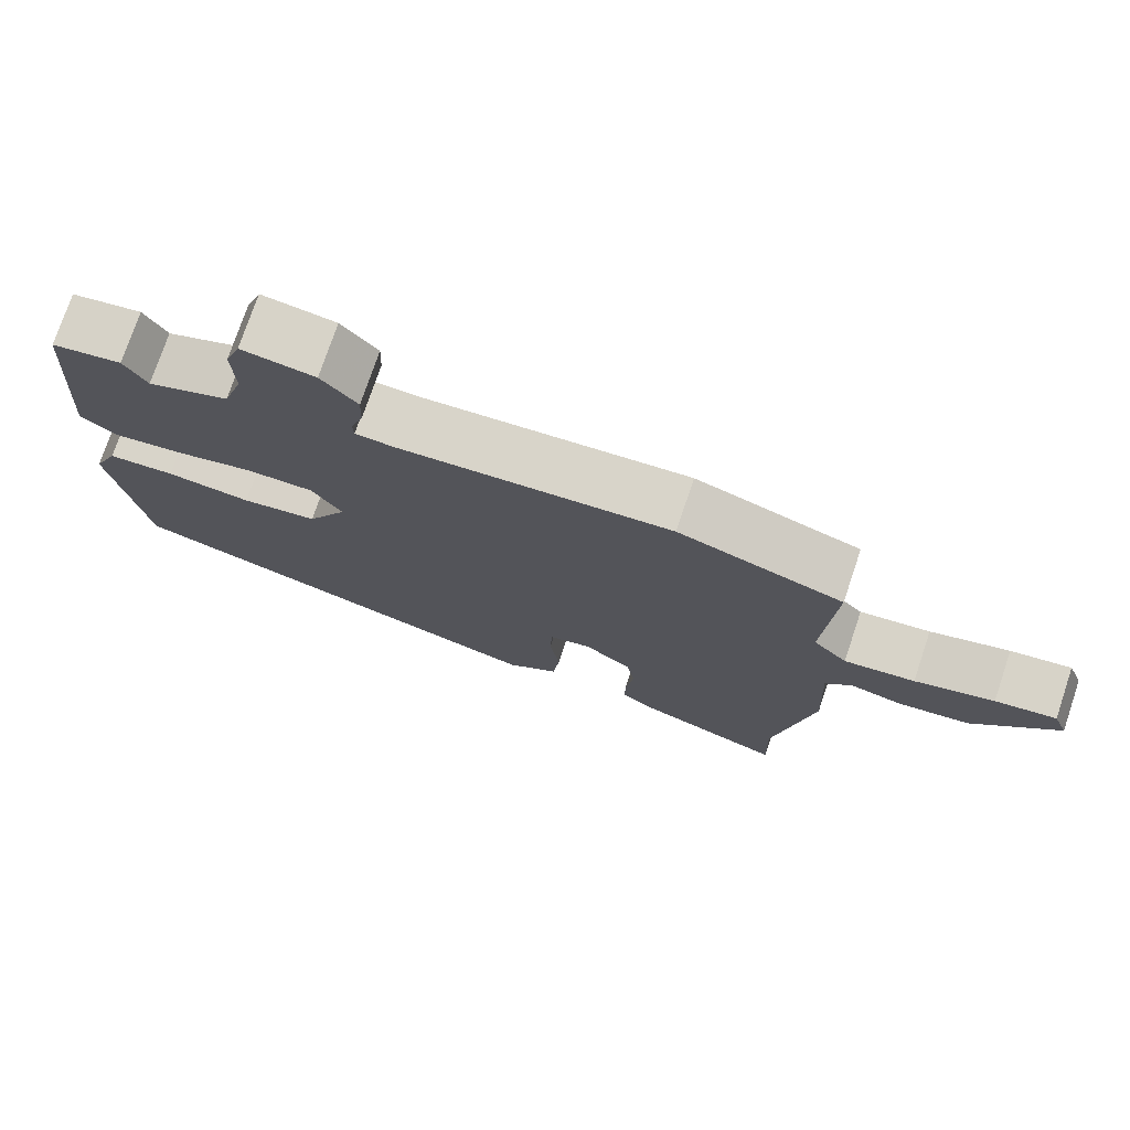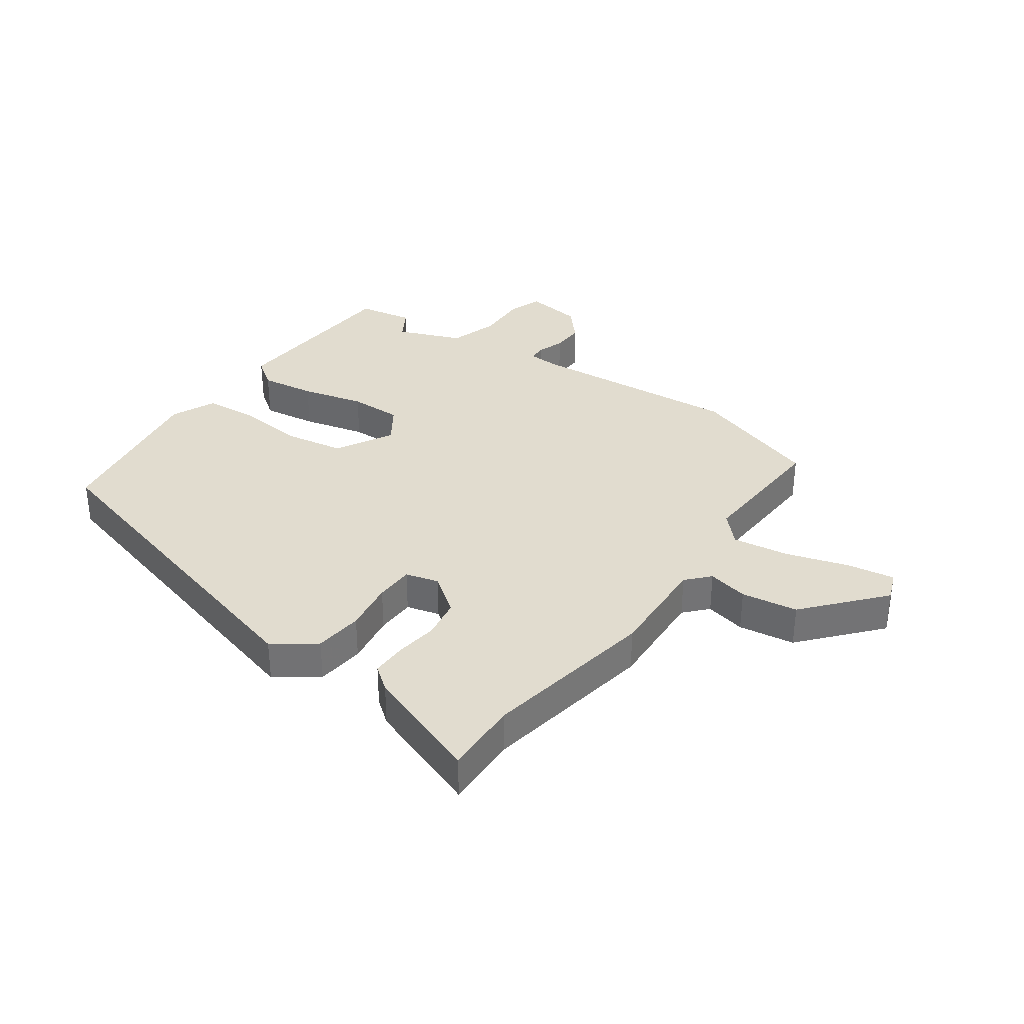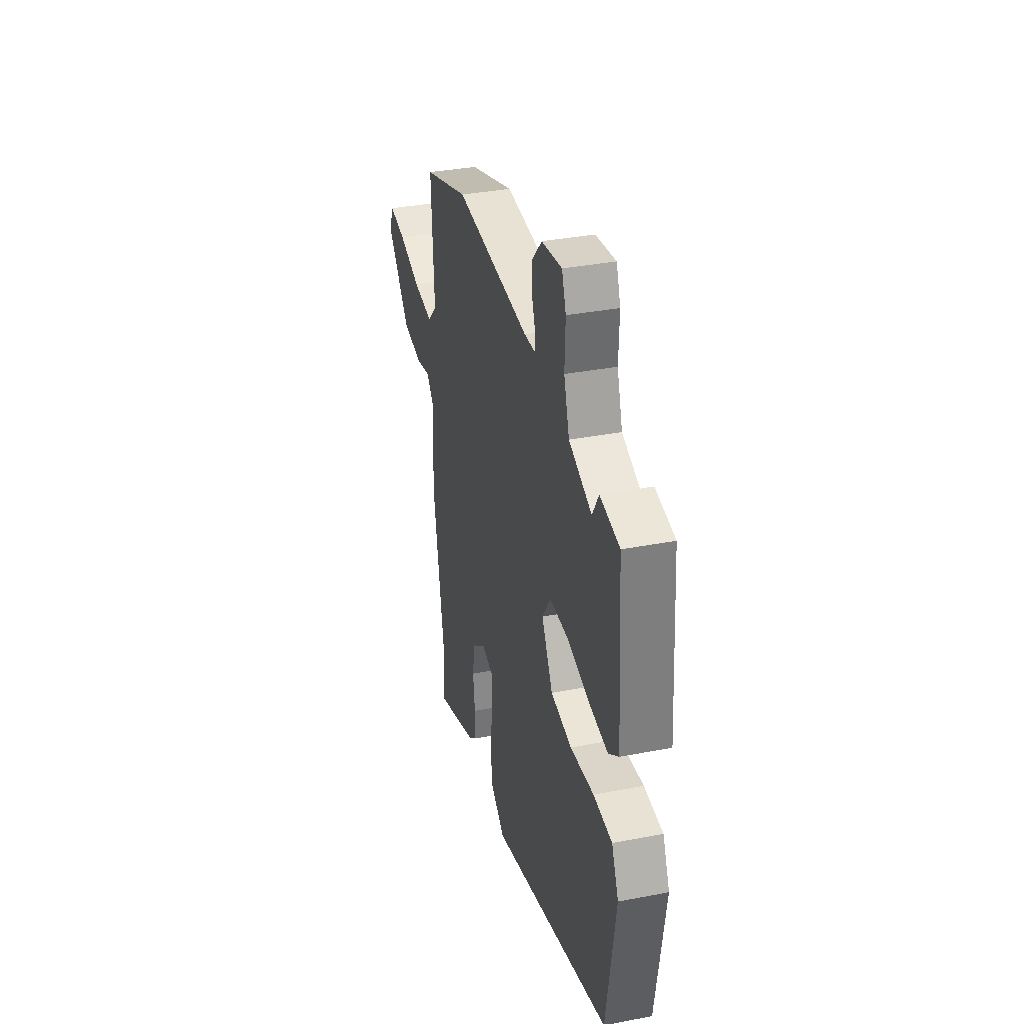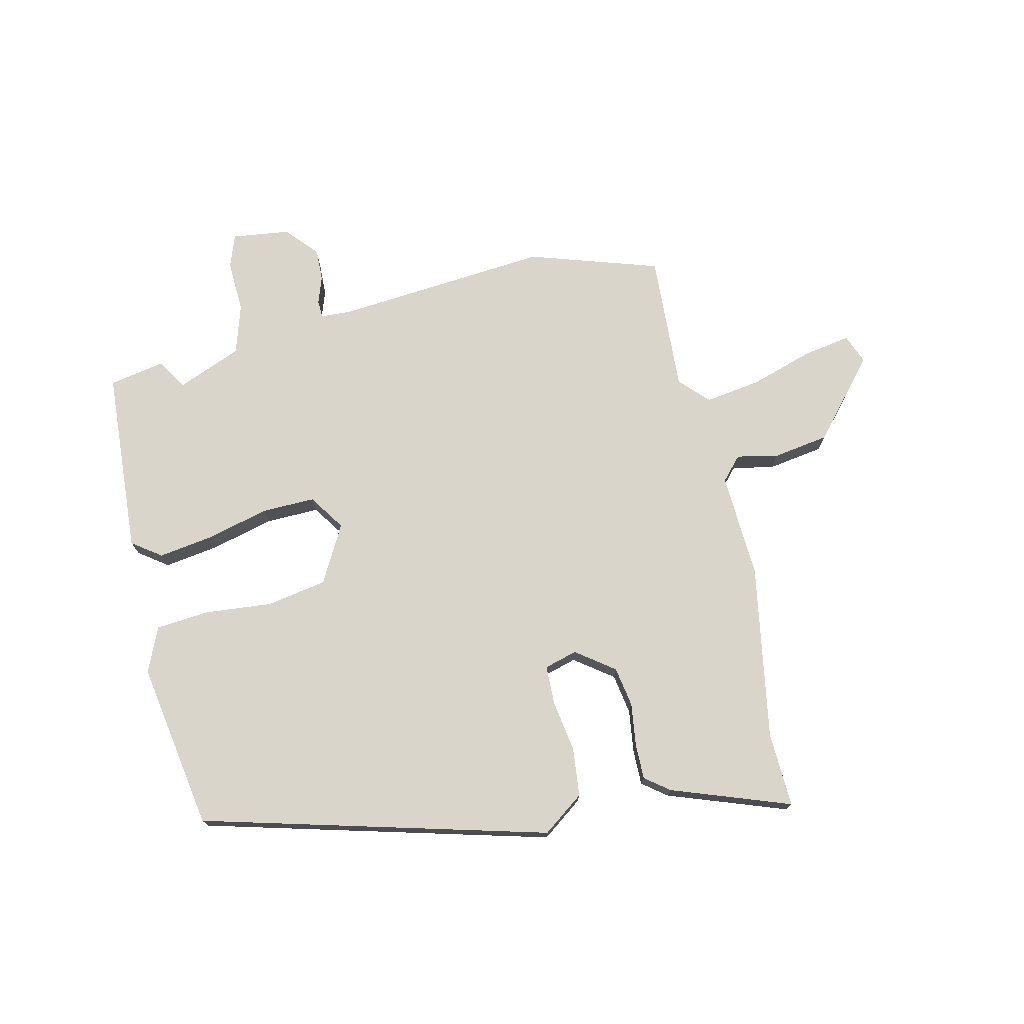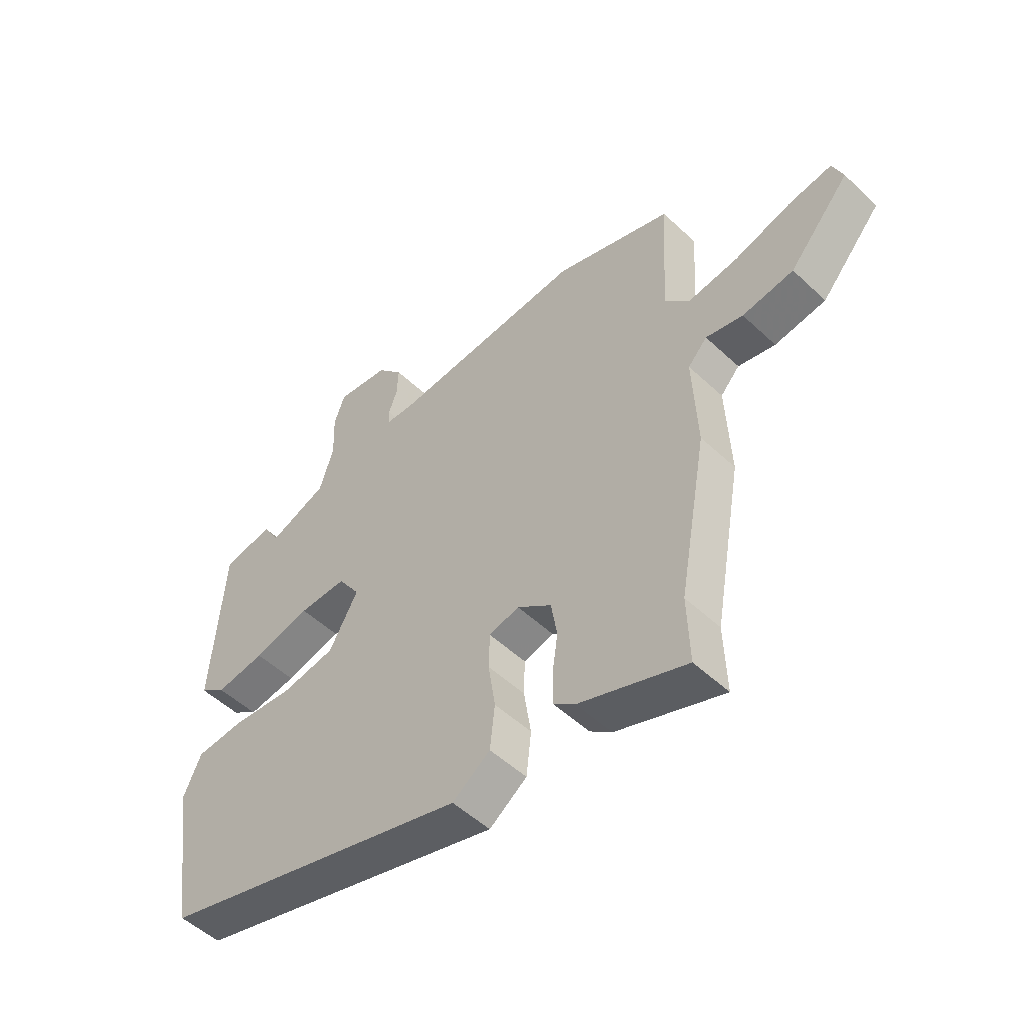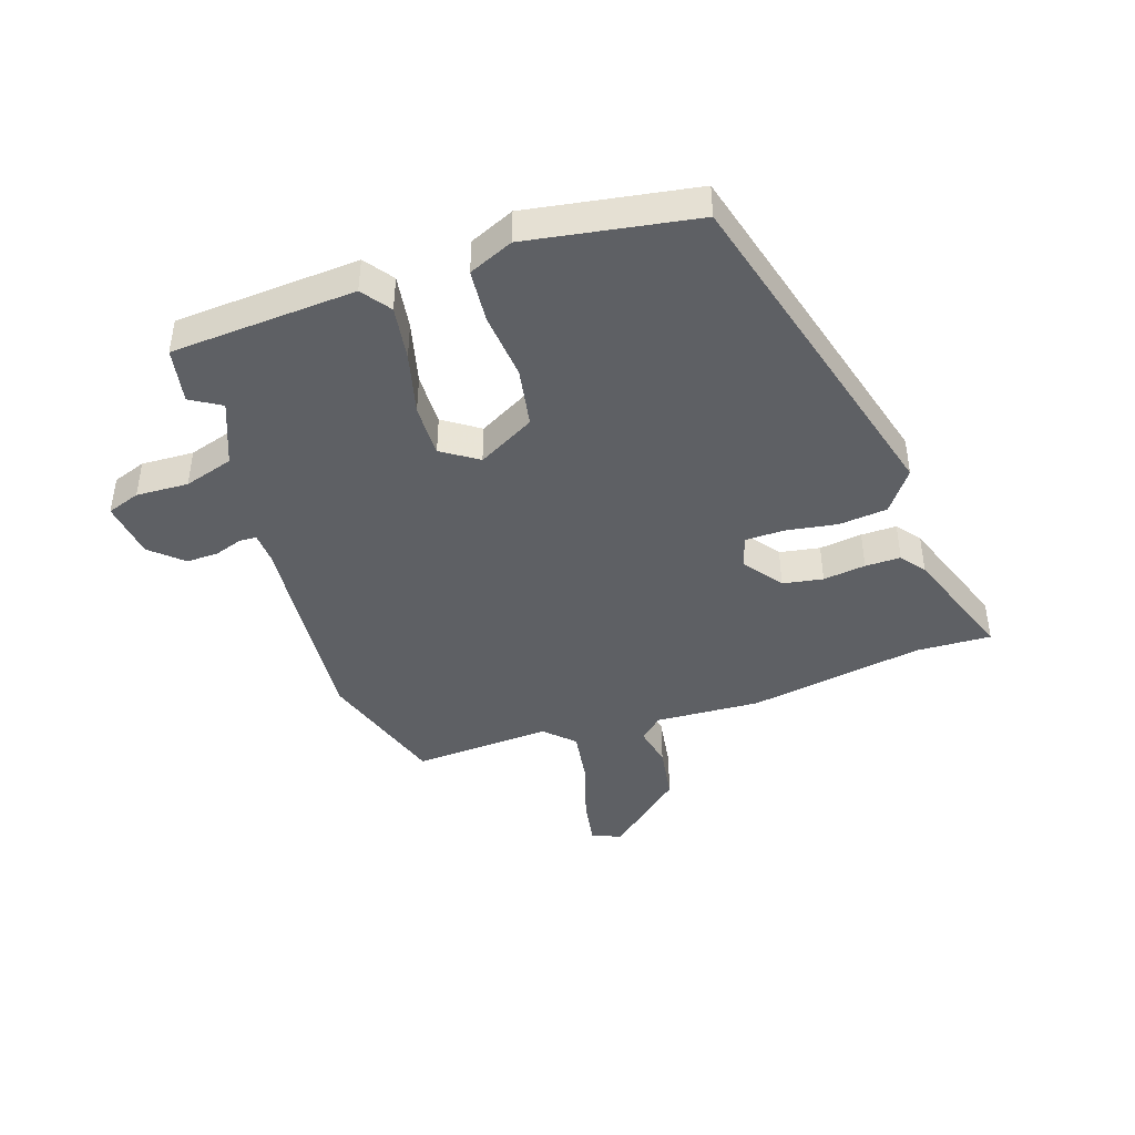
<metadata>
{"format":"obj","ext":"obj","renderer":"f3d","projection":"perspective","resolution":1024,"background":"white","views":[{"elev":75.2,"azim":-161.4,"up":"+Z"},{"elev":34.4,"azim":-144.8,"up":"+Y"},{"elev":35.1,"azim":75.6,"up":"+Z"},{"elev":74.3,"azim":166.6,"up":"+Y"},{"elev":-51.4,"azim":-135.5,"up":"+Z"},{"elev":-42.9,"azim":108.1,"up":"+Y"}]}
</metadata>
<code>
v -0.522 0.07 0.493
v -0.306 0.07 0.564
v 0.05 0.07 0.536
v 0.102 0.07 0.539
v 0.103 0.07 0.568
v 0.087 0.07 0.613
v 0.085 0.07 0.667
v 0.132 0.07 0.72
v 0.228 0.07 0.733
v 0.248 0.07 0.678
v 0.245 0.07 0.591
v 0.271 0.07 0.509
v 0.379 0.07 0.466
v 0.409 0.07 0.517
v 0.502 0.07 0.5
v 0.524 0.07 0.193
v 0.476 0.07 0.158
v 0.385 0.07 0.171
v 0.28 0.07 0.197
v 0.192 0.07 0.198
v 0.152 0.07 0.138
v 0.205 0.07 0.043
v 0.305 0.07 0.026
v 0.417 0.07 0.037
v 0.506 0.07 0.03
v 0.539 0.07 -0.044
v 0.495 0.07 -0.323
v -0.079 0.07 -0.481
v -0.148 0.07 -0.431
v -0.157 0.07 -0.35
v -0.144 0.07 -0.264
v -0.146 0.07 -0.199
v -0.201 0.07 -0.184
v -0.264 0.07 -0.231
v -0.275 0.07 -0.298
v -0.265 0.07 -0.369
v -0.264 0.07 -0.428
v -0.304 0.07 -0.459
v -0.501 0.07 -0.531
v -0.497 0.07 -0.406
v -0.549 0.07 -0.115
v -0.541 0.07 0.06
v -0.576 0.07 0.098
v -0.644 0.07 0.083
v -0.738 0.07 0.097
v -0.849 0.07 0.224
v -0.83 0.07 0.273
v -0.75 0.07 0.26
v -0.646 0.07 0.228
v -0.553 0.07 0.215
v -0.508 0.07 0.262
v -0.522 0 0.493
v -0.306 0 0.564
v 0.05 0 0.536
v 0.102 0 0.539
v 0.103 0 0.568
v 0.087 0 0.613
v 0.085 0 0.667
v 0.132 0 0.72
v 0.228 0 0.733
v 0.248 0 0.678
v 0.245 0 0.591
v 0.271 0 0.509
v 0.379 0 0.466
v 0.409 0 0.517
v 0.502 0 0.5
v 0.524 0 0.193
v 0.476 0 0.158
v 0.385 0 0.171
v 0.28 0 0.197
v 0.192 0 0.198
v 0.152 0 0.138
v 0.205 0 0.043
v 0.305 0 0.026
v 0.417 0 0.037
v 0.506 0 0.03
v 0.539 0 -0.044
v 0.495 0 -0.323
v -0.079 0 -0.481
v -0.148 0 -0.431
v -0.157 0 -0.35
v -0.144 0 -0.264
v -0.146 0 -0.199
v -0.201 0 -0.184
v -0.264 0 -0.231
v -0.275 0 -0.298
v -0.265 0 -0.369
v -0.264 0 -0.428
v -0.304 0 -0.459
v -0.501 0 -0.531
v -0.497 0 -0.406
v -0.549 0 -0.115
v -0.541 0 0.06
v -0.576 0 0.098
v -0.644 0 0.083
v -0.738 0 0.097
v -0.849 0 0.224
v -0.83 0 0.273
v -0.75 0 0.26
v -0.646 0 0.228
v -0.553 0 0.215
v -0.508 0 0.262
f 46 47 48 49
f 46 49 50
f 43 44 45 46
f 43 46 50
f 42 43 50 51
f 40 41 42 51
f 38 39 40
f 35 36 37 38
f 34 35 38 40
f 28 29 30 31
f 28 31 32
f 27 28 32
f 26 27 32 33
f 23 24 25 26
f 22 23 26 33
f 16 17 18 19
f 14 15 16 19
f 13 14 19
f 12 13 19 20
f 11 12 20 21
f 9 10 11 21
f 5 6 7 8
f 4 5 8 9
f 51 1 2 3
f 34 40 51 3
f 21 22 33
f 4 9 21 33
f 3 4 33 34
f 100 99 98 97
f 101 100 97
f 97 96 95 94
f 101 97 94
f 102 101 94 93
f 102 93 92 91
f 91 90 89
f 89 88 87 86
f 91 89 86 85
f 82 81 80 79
f 83 82 79
f 83 79 78
f 84 83 78 77
f 77 76 75 74
f 84 77 74 73
f 70 69 68 67
f 70 67 66 65
f 70 65 64
f 71 70 64 63
f 72 71 63 62
f 72 62 61 60
f 59 58 57 56
f 60 59 56 55
f 54 53 52 102
f 54 102 91 85
f 84 73 72
f 84 72 60 55
f 85 84 55 54
f 1 52 53 2
f 2 53 54 3
f 3 54 55 4
f 4 55 56 5
f 5 56 57 6
f 6 57 58 7
f 7 58 59 8
f 8 59 60 9
f 9 60 61 10
f 10 61 62 11
f 11 62 63 12
f 12 63 64 13
f 13 64 65 14
f 14 65 66 15
f 15 66 67 16
f 16 67 68 17
f 17 68 69 18
f 18 69 70 19
f 19 70 71 20
f 20 71 72 21
f 21 72 73 22
f 22 73 74 23
f 23 74 75 24
f 24 75 76 25
f 25 76 77 26
f 26 77 78 27
f 27 78 79 28
f 28 79 80 29
f 29 80 81 30
f 30 81 82 31
f 31 82 83 32
f 32 83 84 33
f 33 84 85 34
f 34 85 86 35
f 35 86 87 36
f 36 87 88 37
f 37 88 89 38
f 38 89 90 39
f 39 90 91 40
f 40 91 92 41
f 41 92 93 42
f 42 93 94 43
f 43 94 95 44
f 44 95 96 45
f 45 96 97 46
f 46 97 98 47
f 47 98 99 48
f 48 99 100 49
f 49 100 101 50
f 50 101 102 51
f 51 102 52 1

</code>
